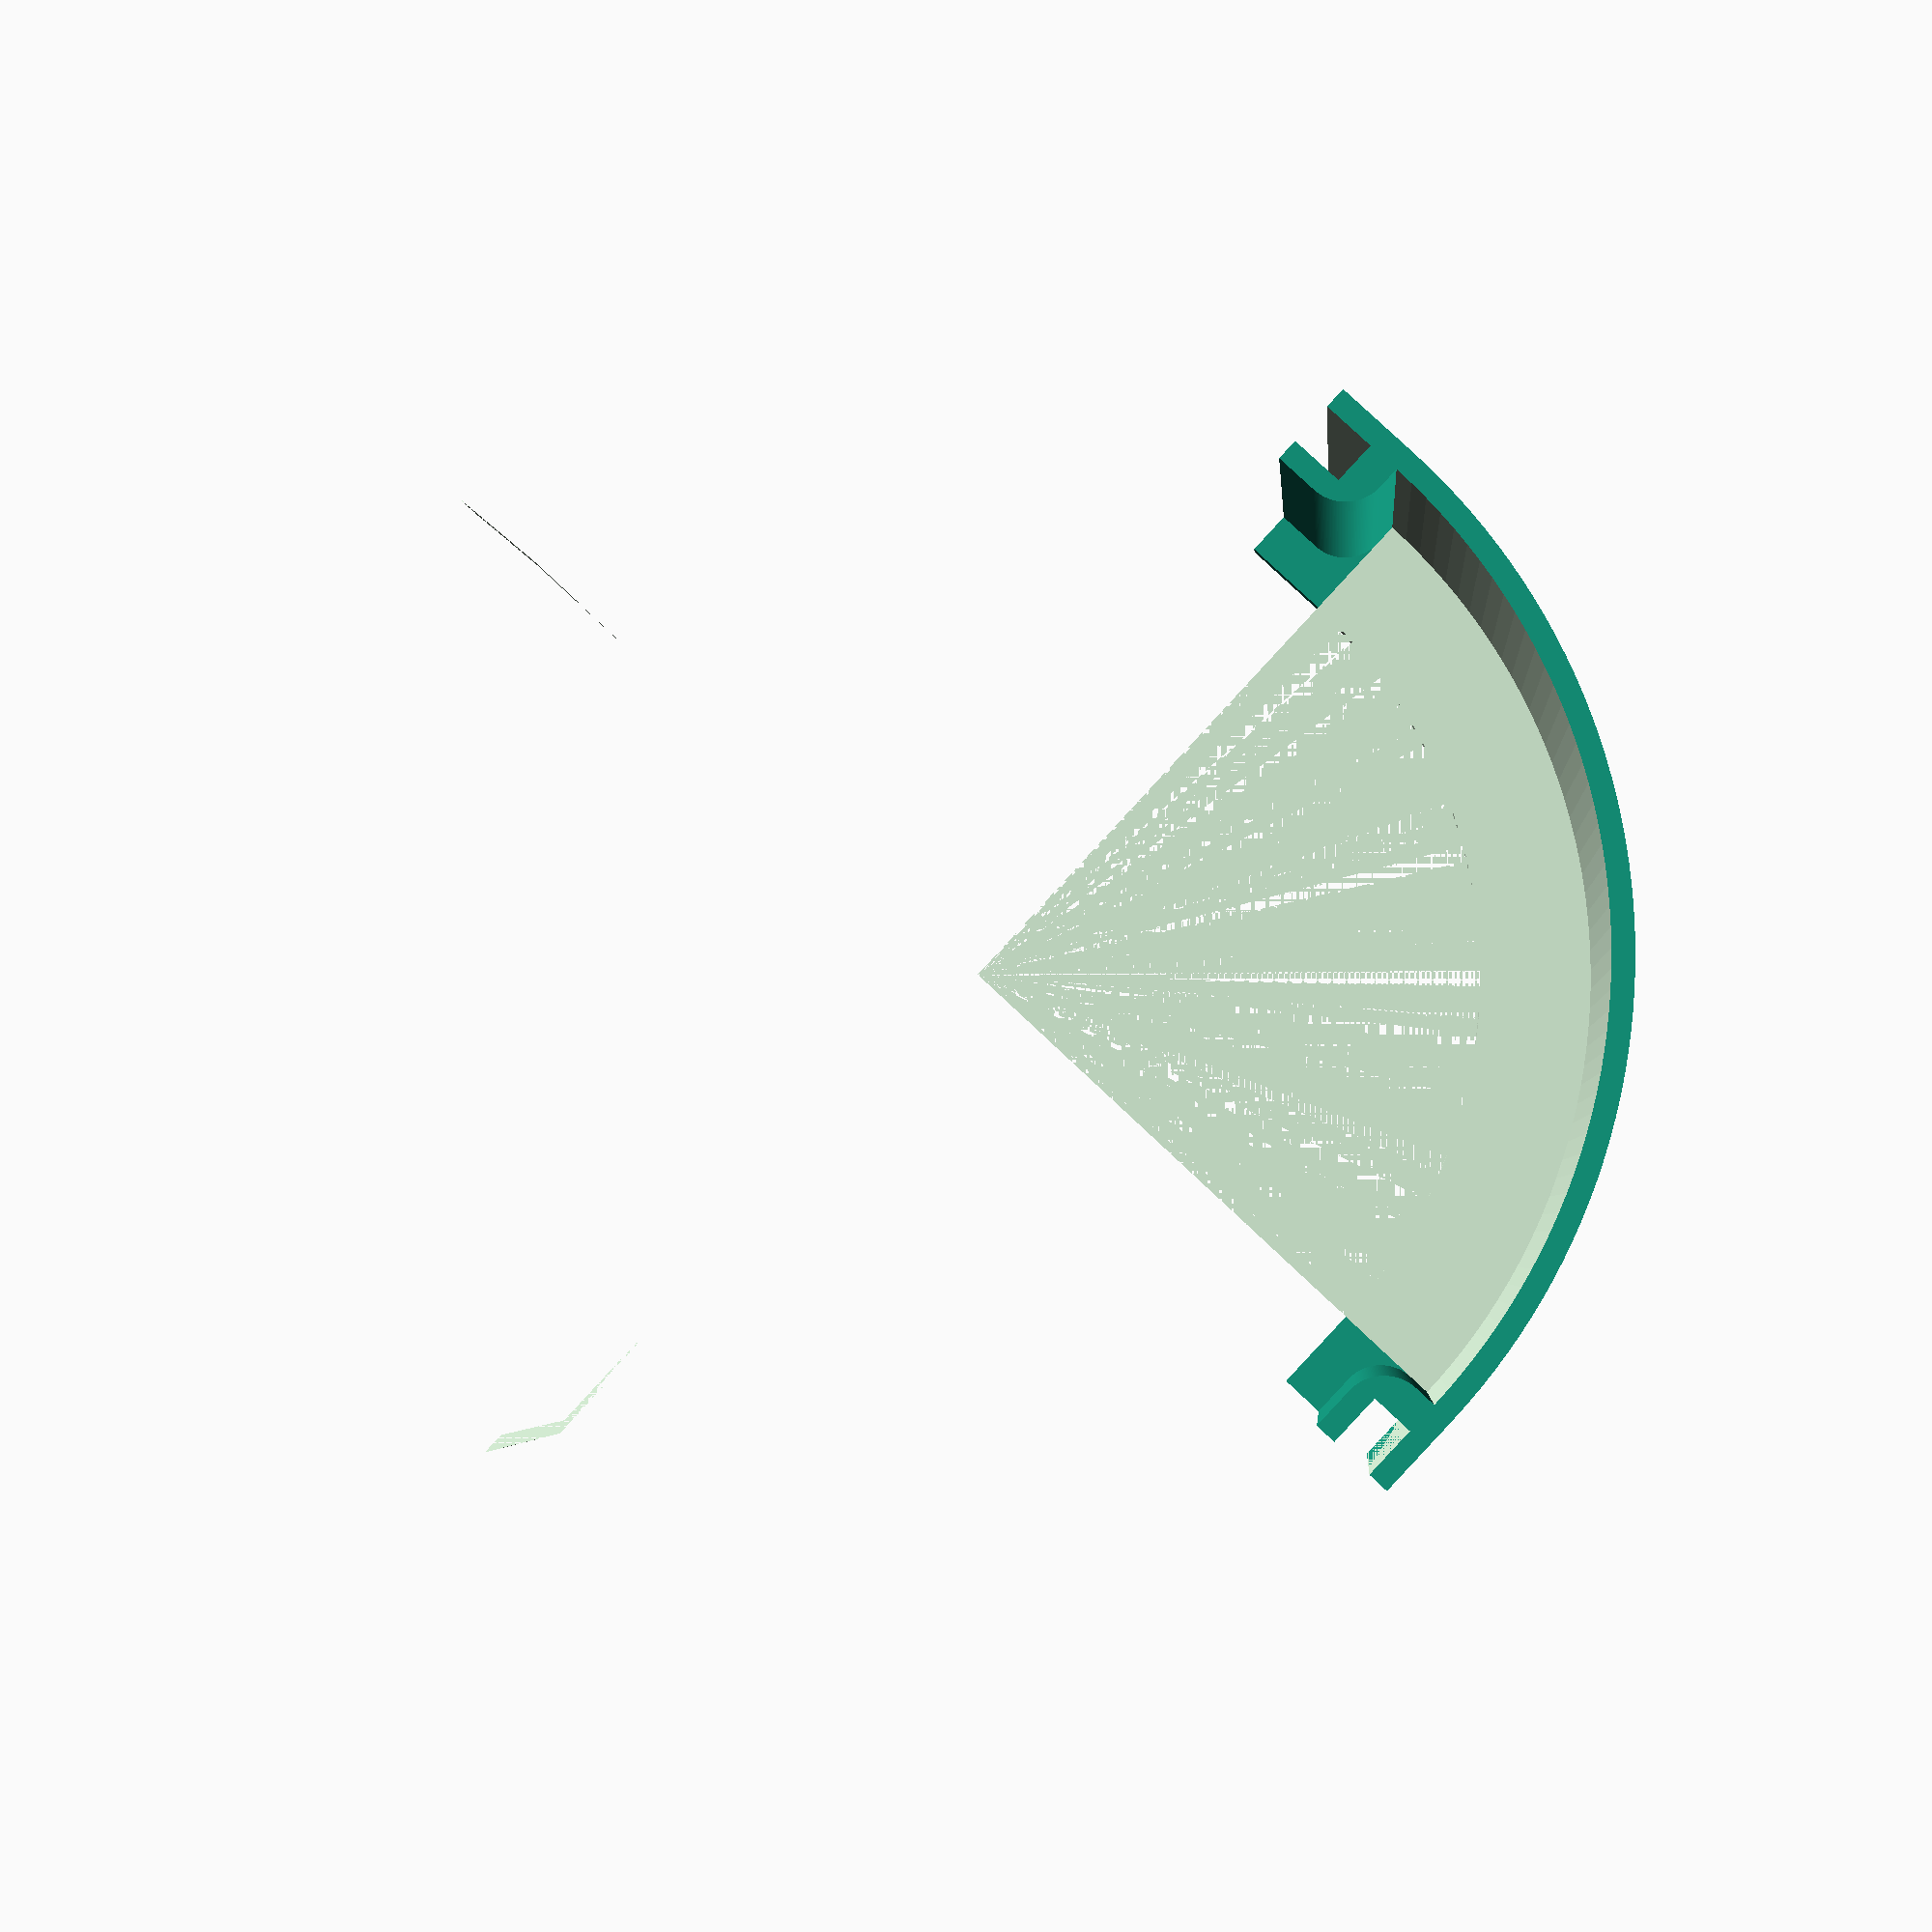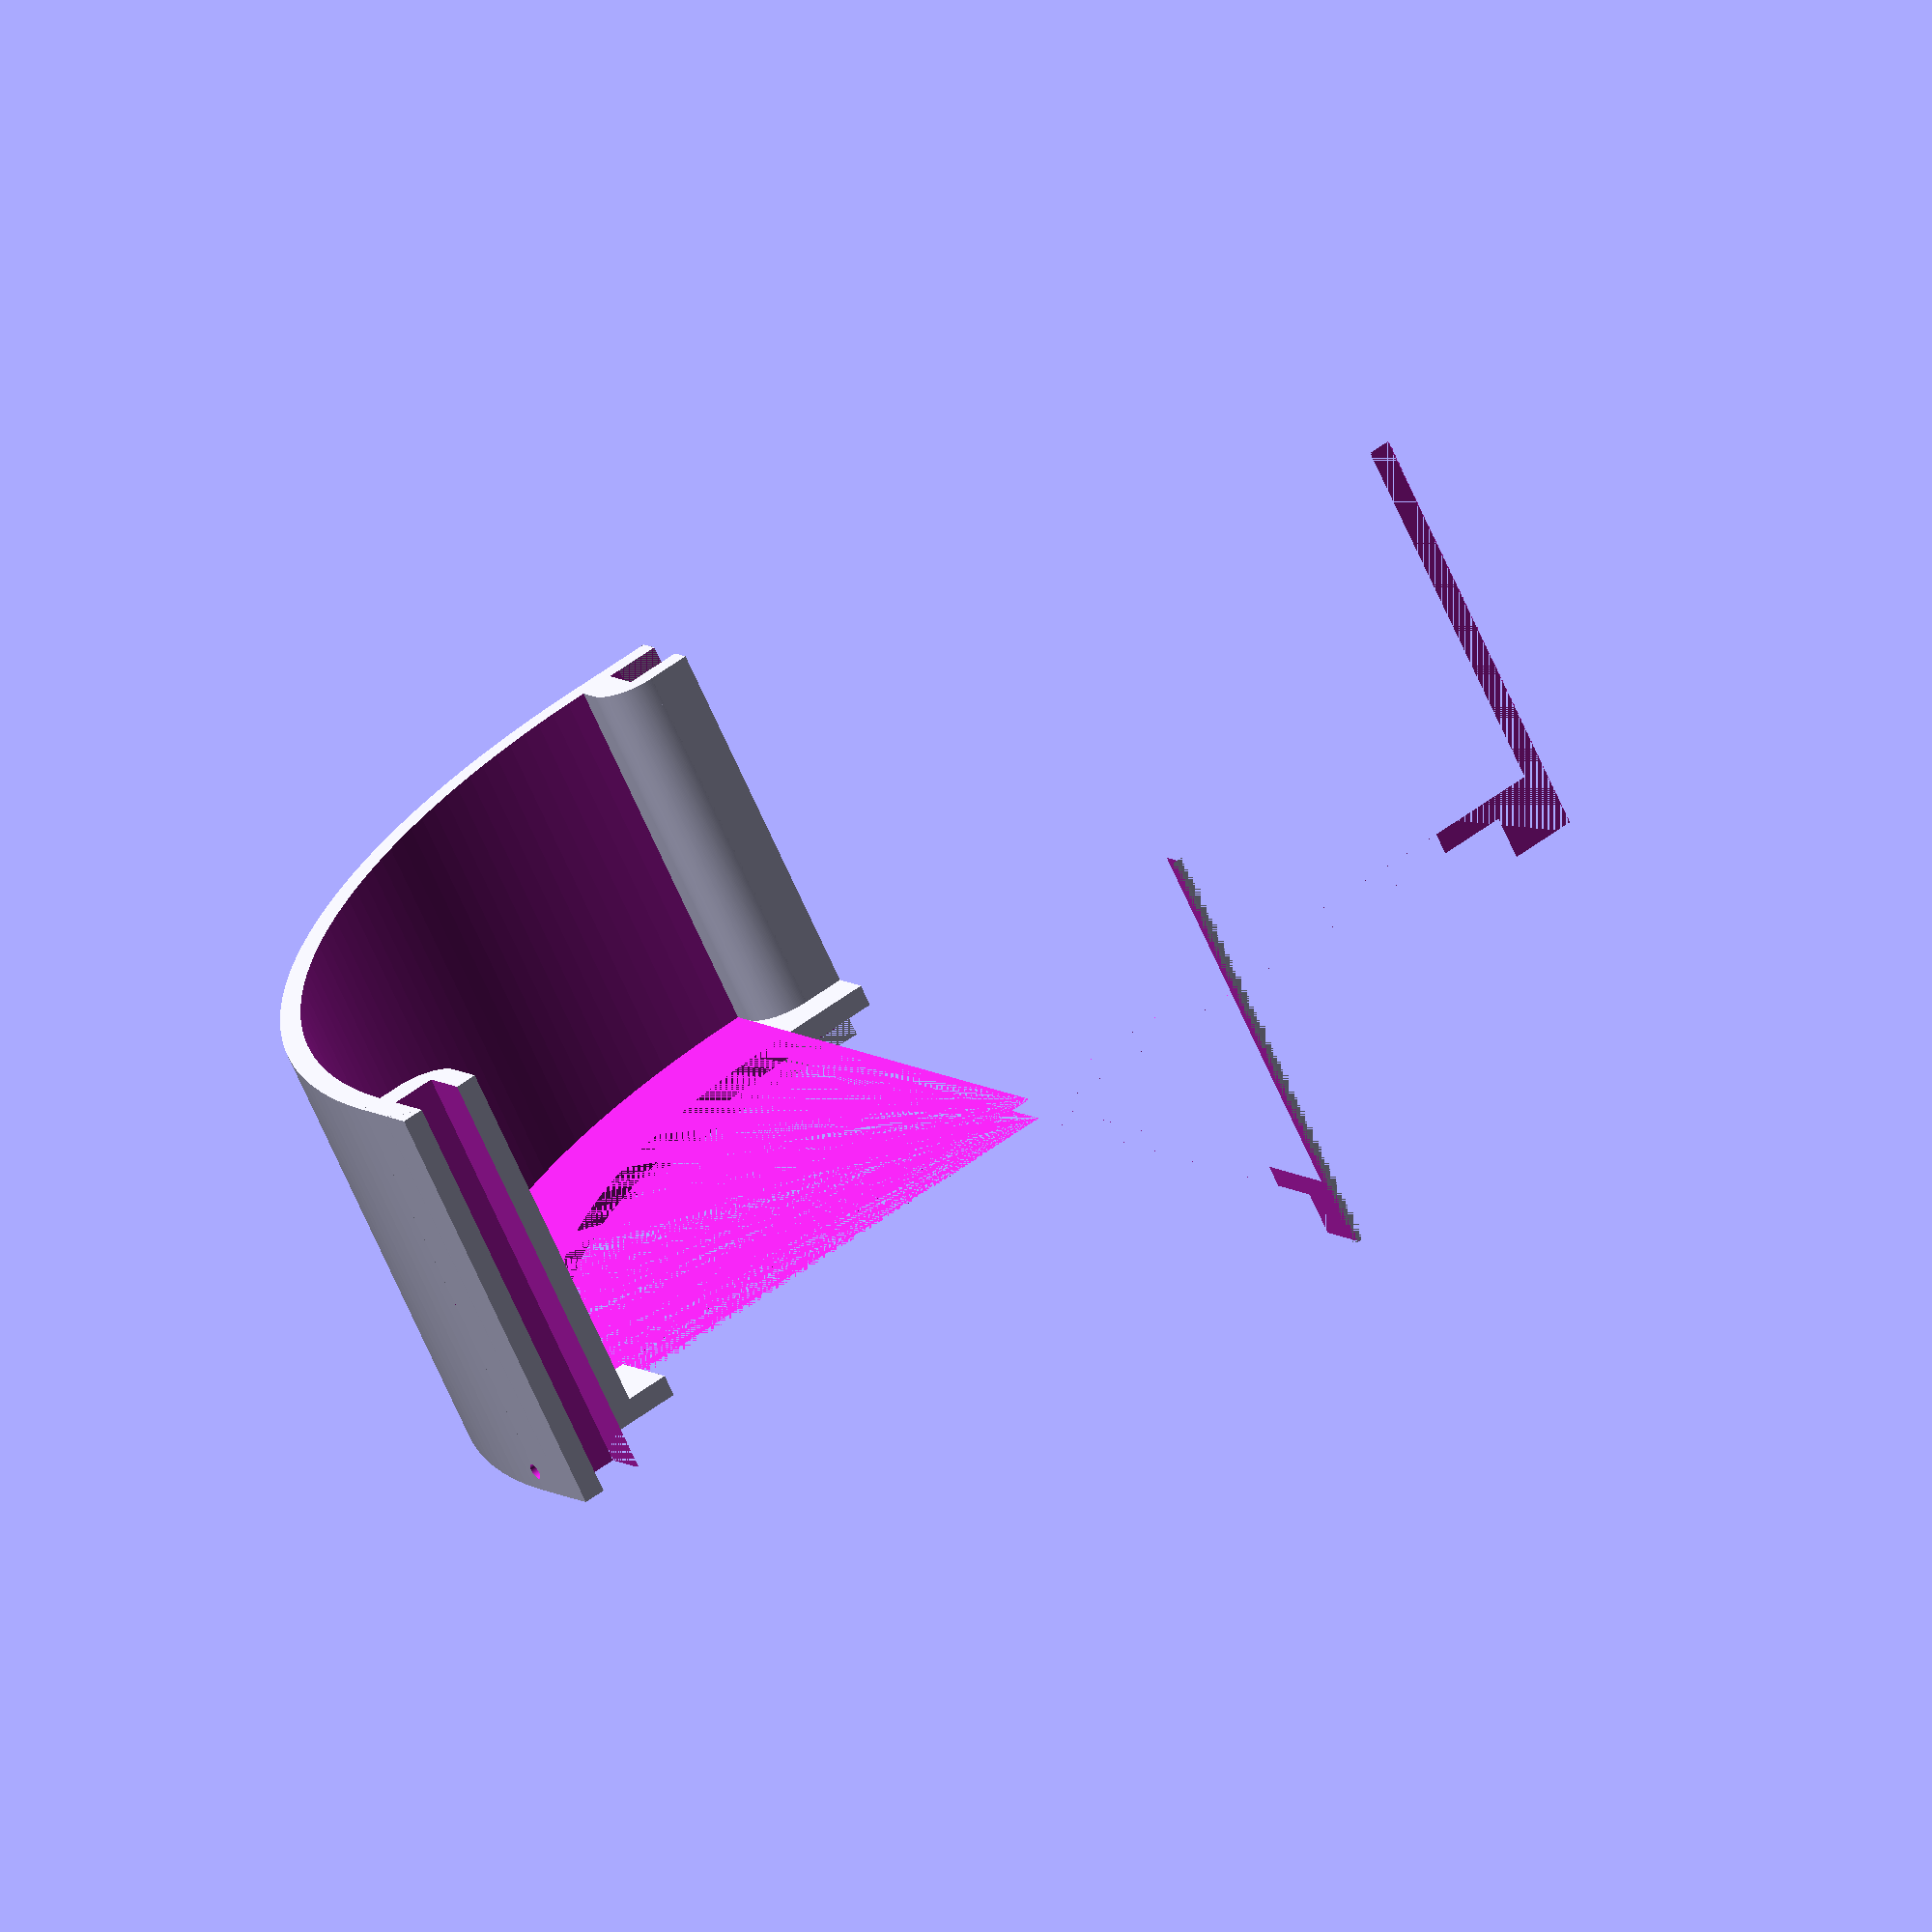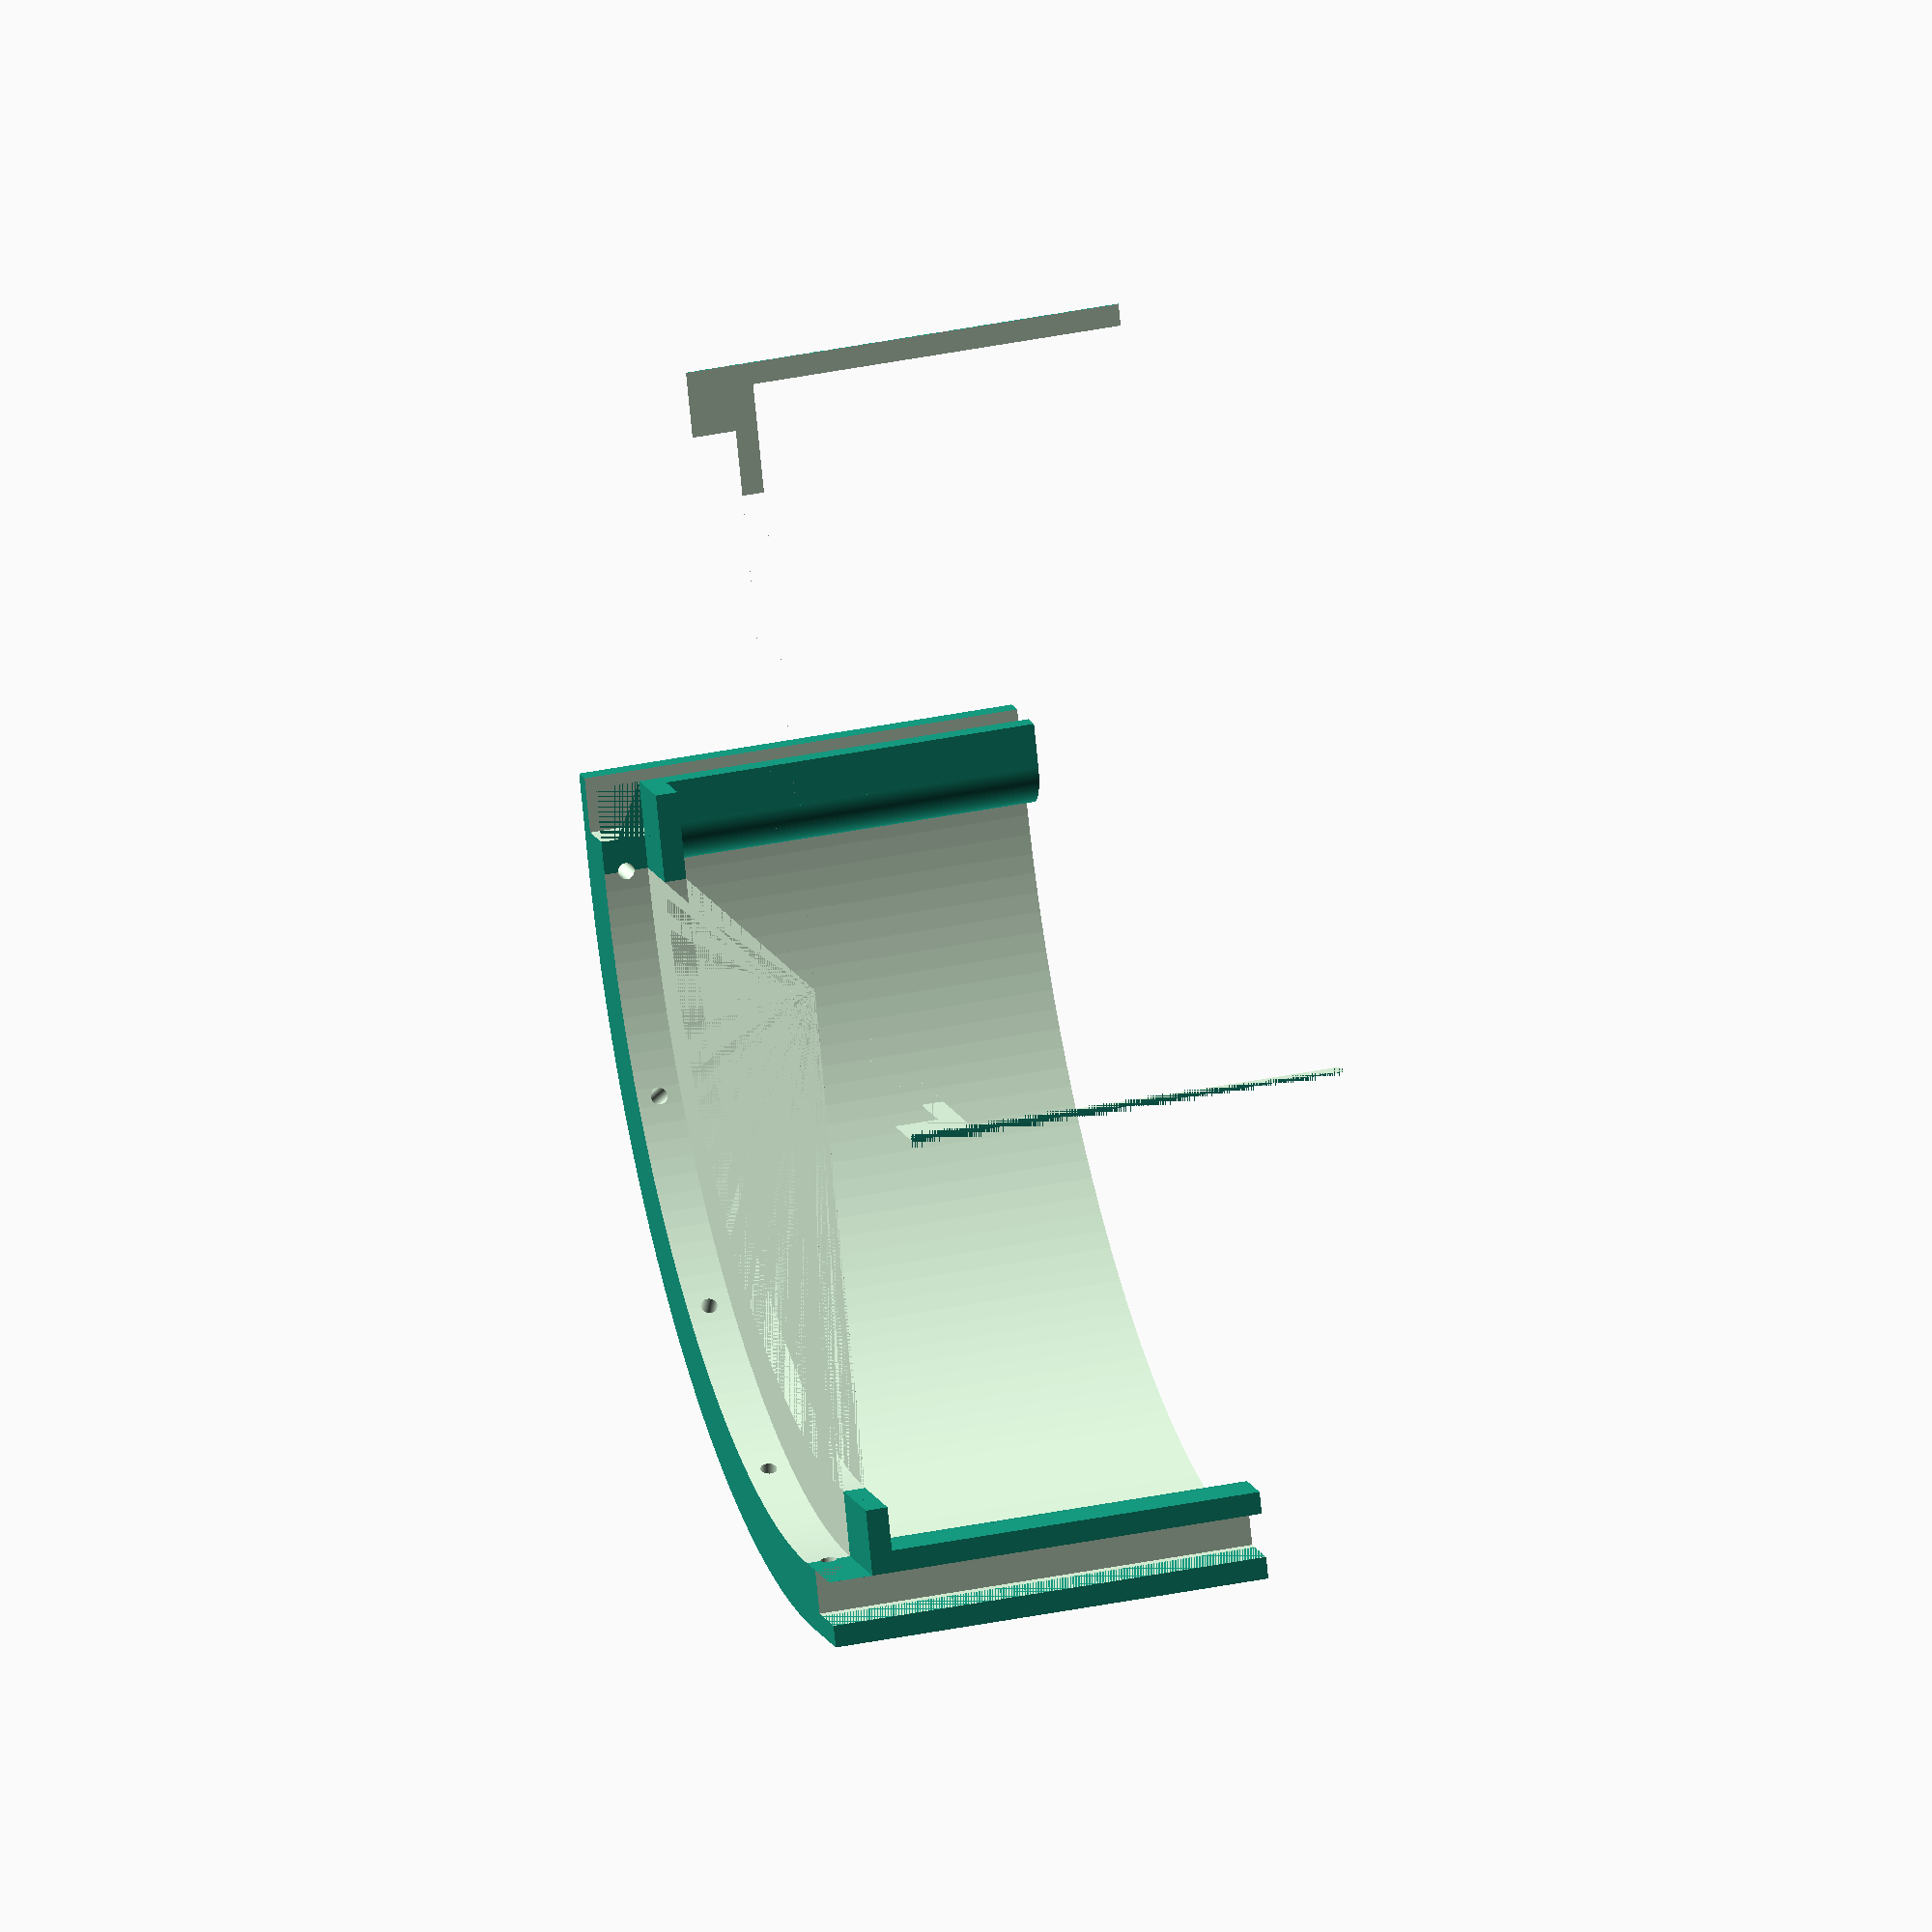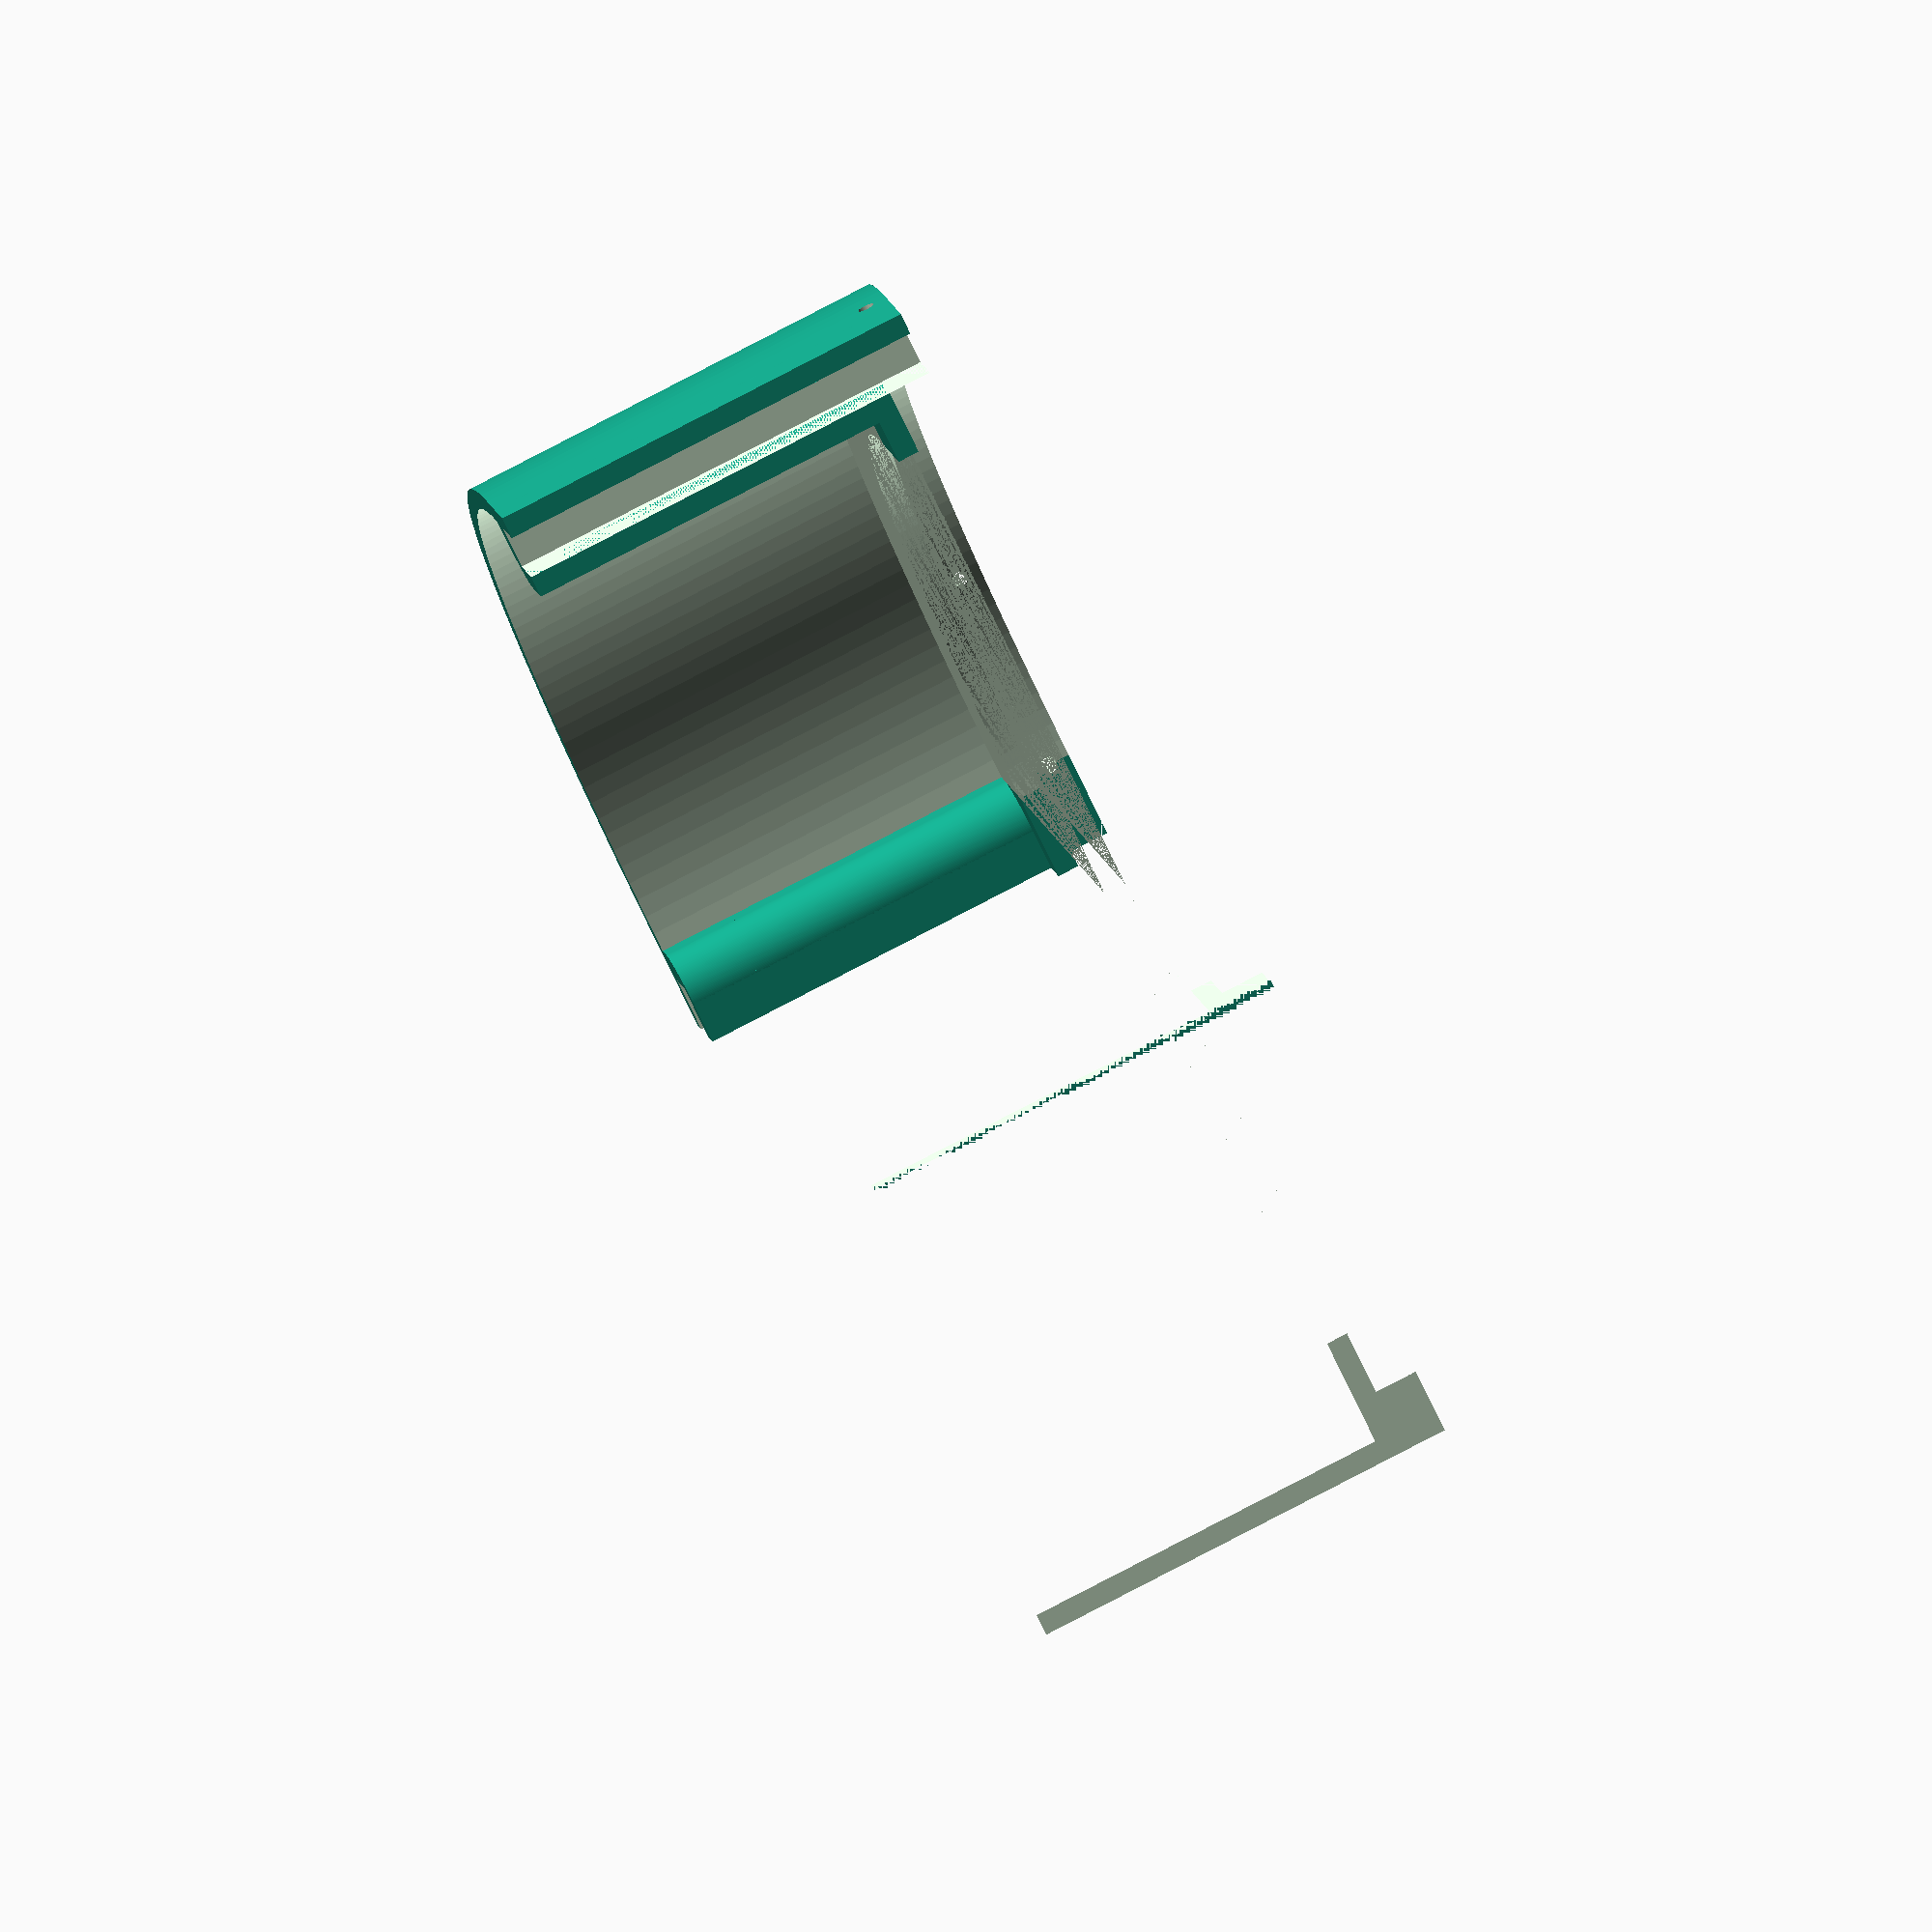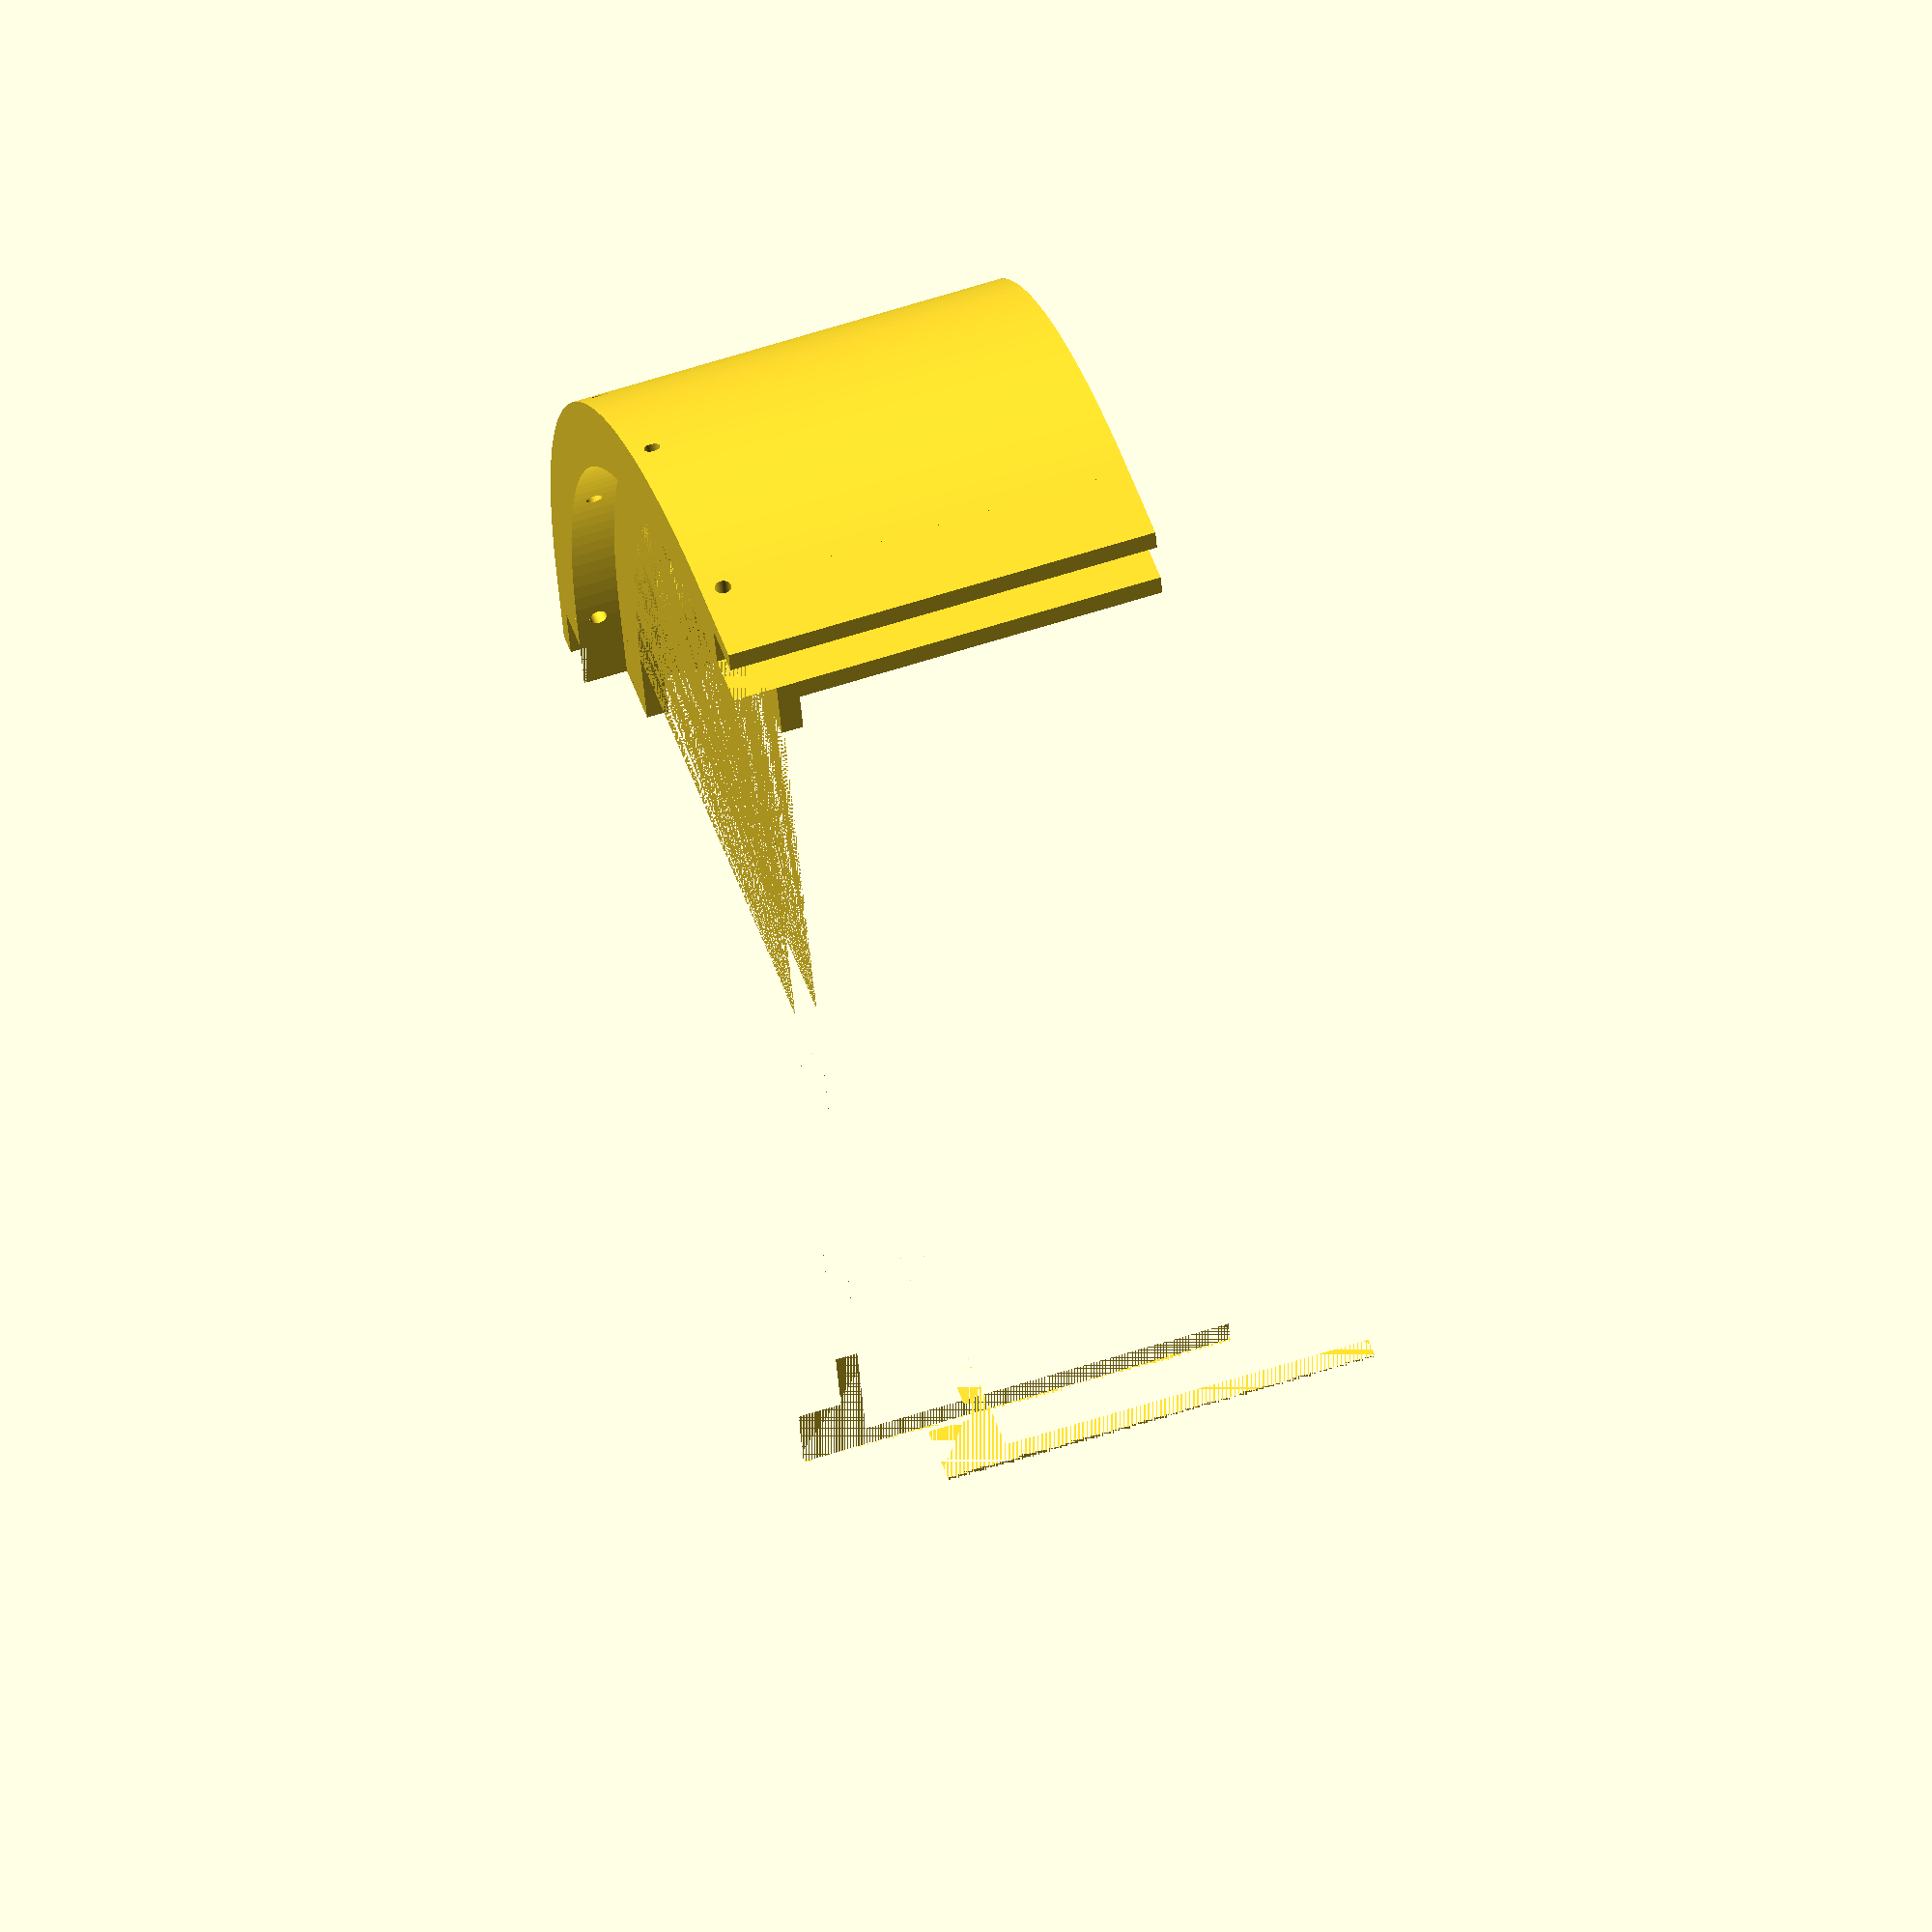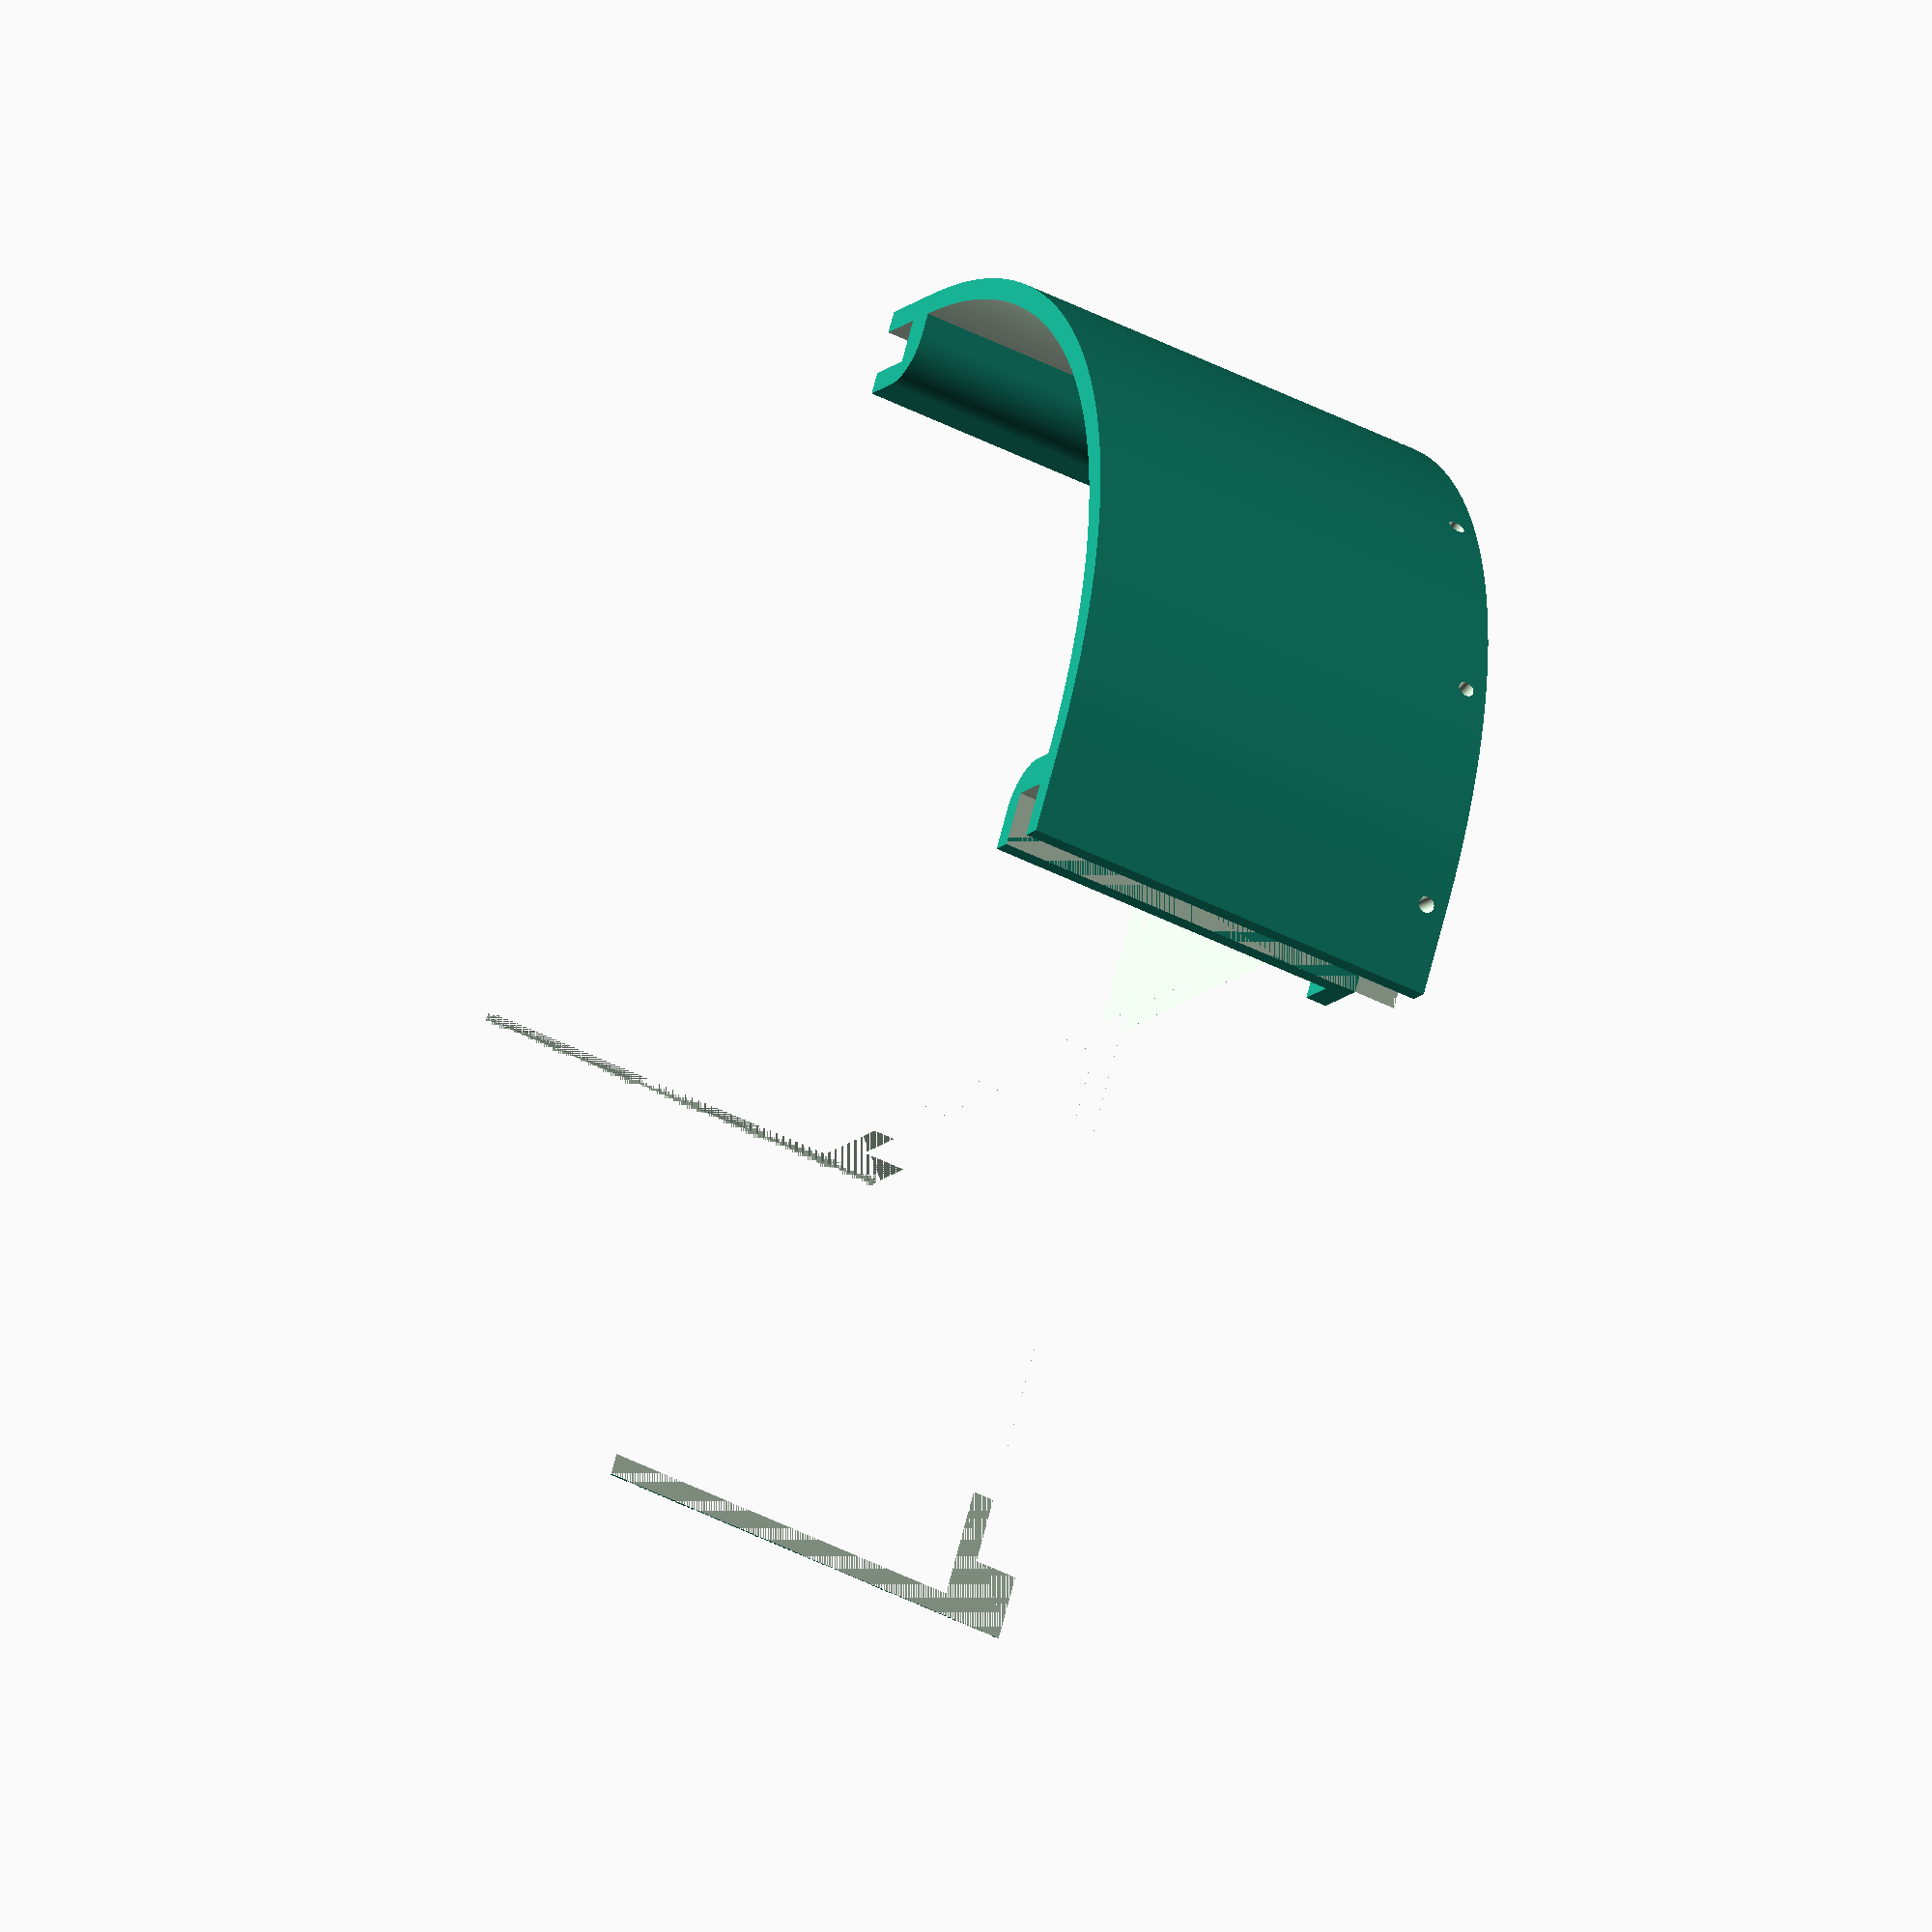
<openscad>
/**
 * Martin Egli
 * 2021-03-25
 * lego box corner, v1
 */
res = 200;

module rounded_side(dia1 = 58*2, h1 = 40) {
    difference() {
        union() {
            difference() {
                translate([0, 0, 0])
                cylinder(d = dia1, h = h1, $fn = res);
                
                translate([0, 0, -1])
                cylinder(d = dia1-12, h = 4+1, $fn = res);
                translate([0, 0, 4])
                cylinder(d = dia1-24, h = 2, $fn = res);
                translate([0, 0, 6])
                cylinder(d = dia1-4, h = h1, $fn = res);

                translate([-dia1/2, 0, -1])
                cube([dia1/2, dia1/2, h1+2]);
                translate([0, -dia1/2, -1])
                cube([dia1/2, dia1/2, h1+2]);
                translate([0, 0, -1])
                cube([dia1/2, dia1/2, h1+2]);

            }
            translate([-dia1/2, 4, 0])
            cube([2, 4, h1]);
            translate([-(dia1/2-6), 4, 4]) {
                cube([2, 4, h1-4]);
                cube([6, 4, 2]);
            }

            difference() {
                union() {
                    translate([-dia1/2, 0, 0])
                    cube([4, 8, h1]);
                    translate([-(dia1/2-4), 4, 4])
                    cube([4, 4, h1-4]);
                    translate([-(dia1/2-4), 0, 4])
                    cube([8, 8, 2]);
                    translate([-(dia1/2-2), 0, 0])
                    cube([4, 8, 4]);
                    
                    translate([-(dia1/2-4), 4, 4])
                    cylinder(d = 8, h = h1-4, $fn = res);
                }
                translate([-(dia1/2-2), 3, -1])
                cube([4, 7, h1+2]);
            }

            difference() {
                union() {
                    translate([0, -dia1/2, 0])
                    cube([8, 4, h1]);
                    translate([4, -(dia1/2-4), 4])
                    cube([4, 4, h1-4]);
                    translate([0, -(dia1/2-4), 4])
                    cube([8, 8, 2]);
                    translate([0, -(dia1/2-2), 0])
                    cube([8, 4, 4]);
                    
                    translate([4, -(dia1/2-4), 4])
                    cylinder(d = 8, h = h1-4, $fn = res);
                }
                translate([3, -(dia1/2-2), -1])
                cube([7, 4, h1+2]);
            }
        }
        // holes for nails
        translate([0, 0, 2])
        rotate([90, 0, -0*90/8])
        cylinder(d = 1.5, h = dia1, $fn = res);
        translate([0, 0, 2])
        rotate([90, 0, -2*90/8])
        cylinder(d = 1.5, h = dia1, $fn = res);
        translate([0, 0, 2])
        rotate([90, 0, -4*90/8])
        cylinder(d = 1.5, h = dia1, $fn = res);
        translate([0, 0, 2])
        rotate([90, 0, -6*90/8])
        cylinder(d= 1.5, h = dia1, $fn = res);
        translate([0, 0, 2])
        rotate([90, 0, -8*90/8])
        cylinder(d = 1.5, h = dia1, $fn = res);
    }
}

rounded_side();
</openscad>
<views>
elev=3.2 azim=223.0 roll=4.4 proj=p view=solid
elev=68.1 azim=59.5 roll=23.9 proj=o view=solid
elev=324.9 azim=291.5 roll=254.5 proj=o view=solid
elev=98.0 azim=201.1 roll=117.4 proj=o view=solid
elev=298.1 azim=194.6 roll=251.9 proj=o view=wireframe
elev=226.5 azim=29.4 roll=120.3 proj=o view=wireframe
</views>
